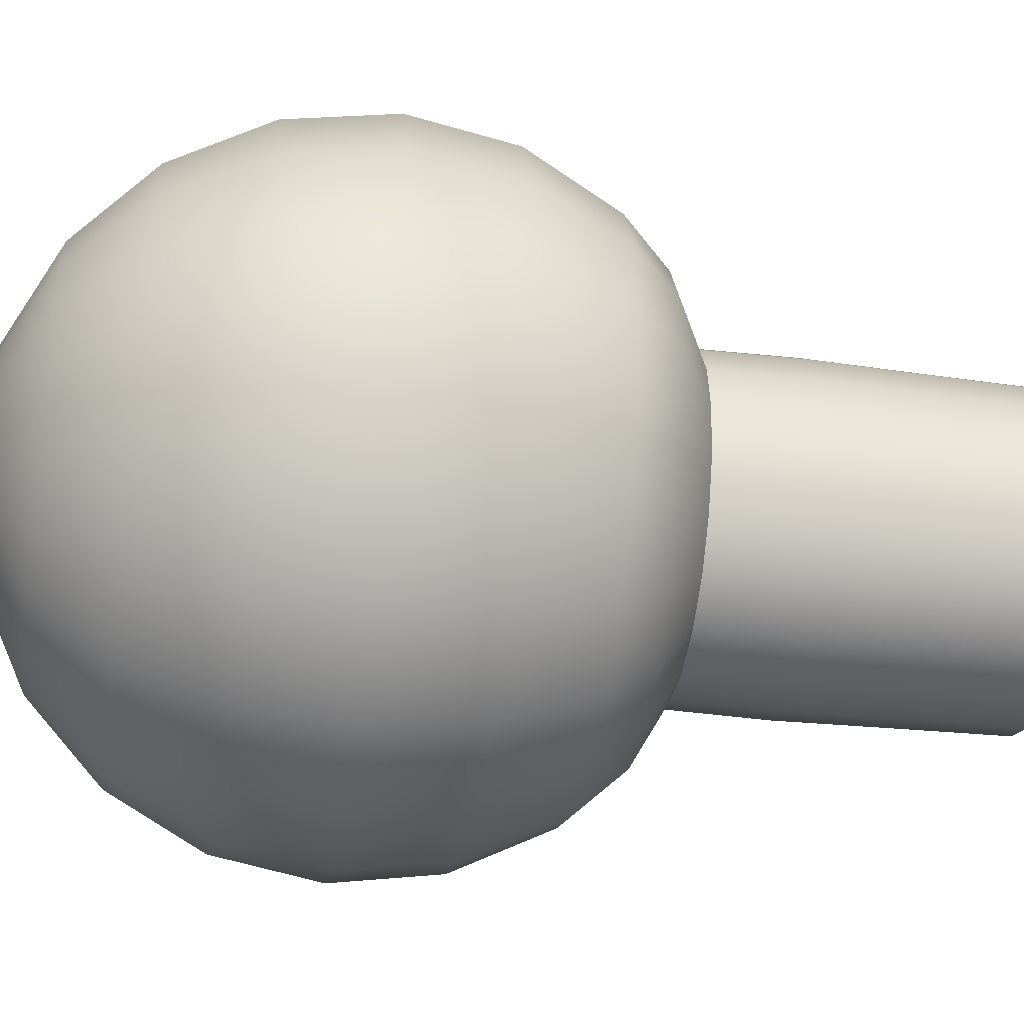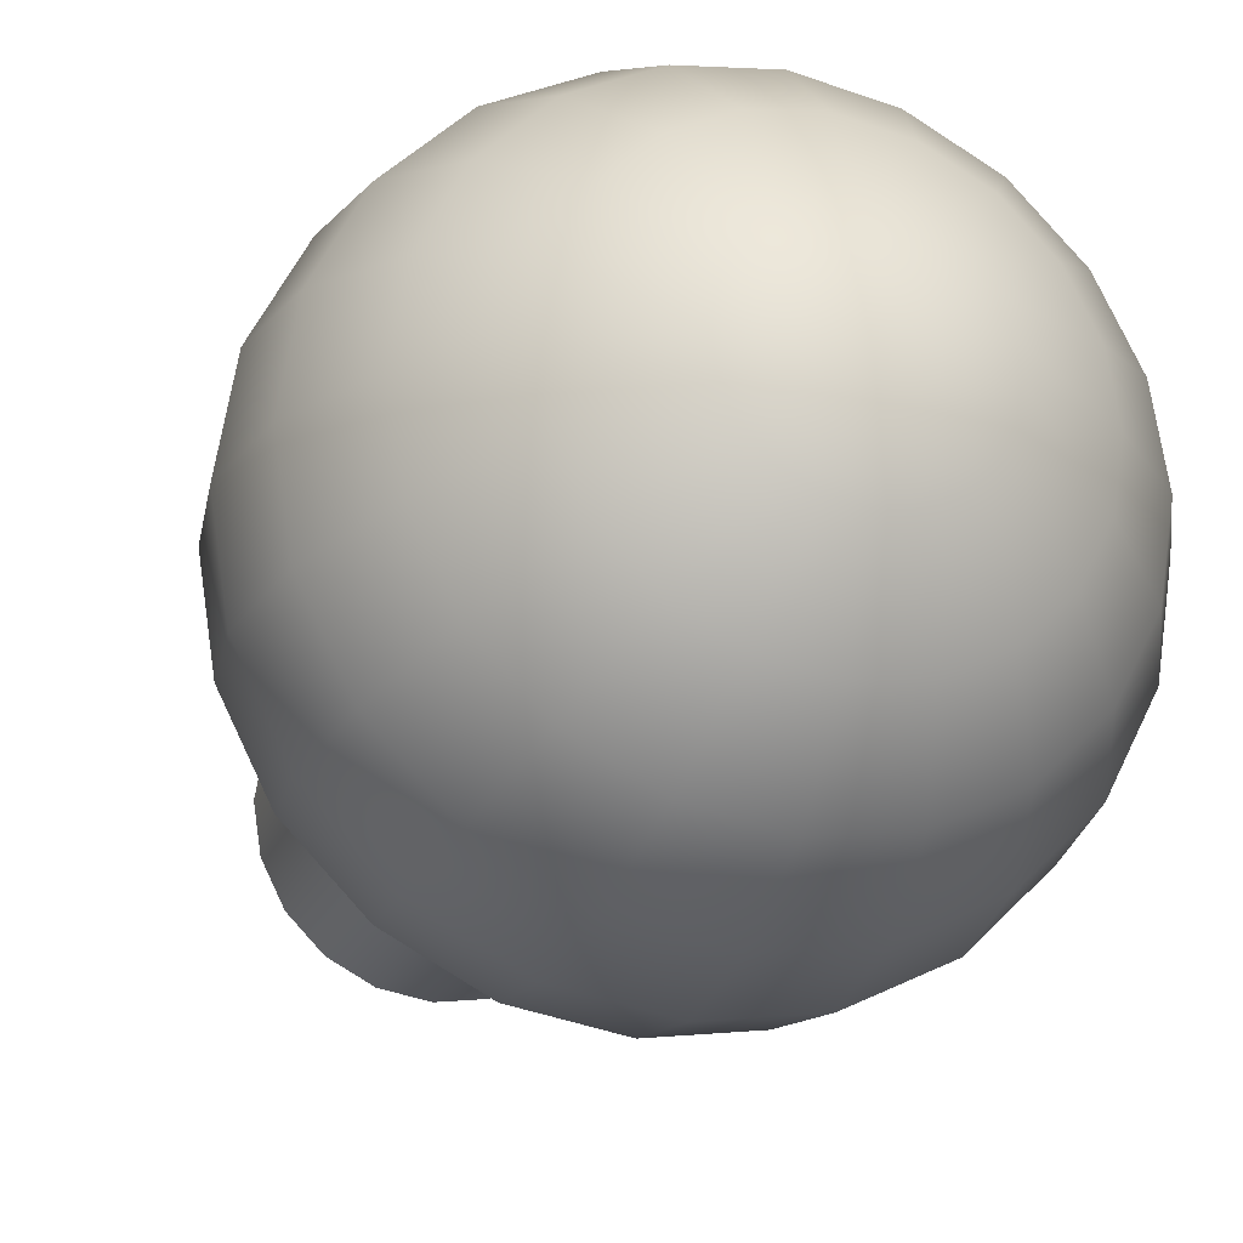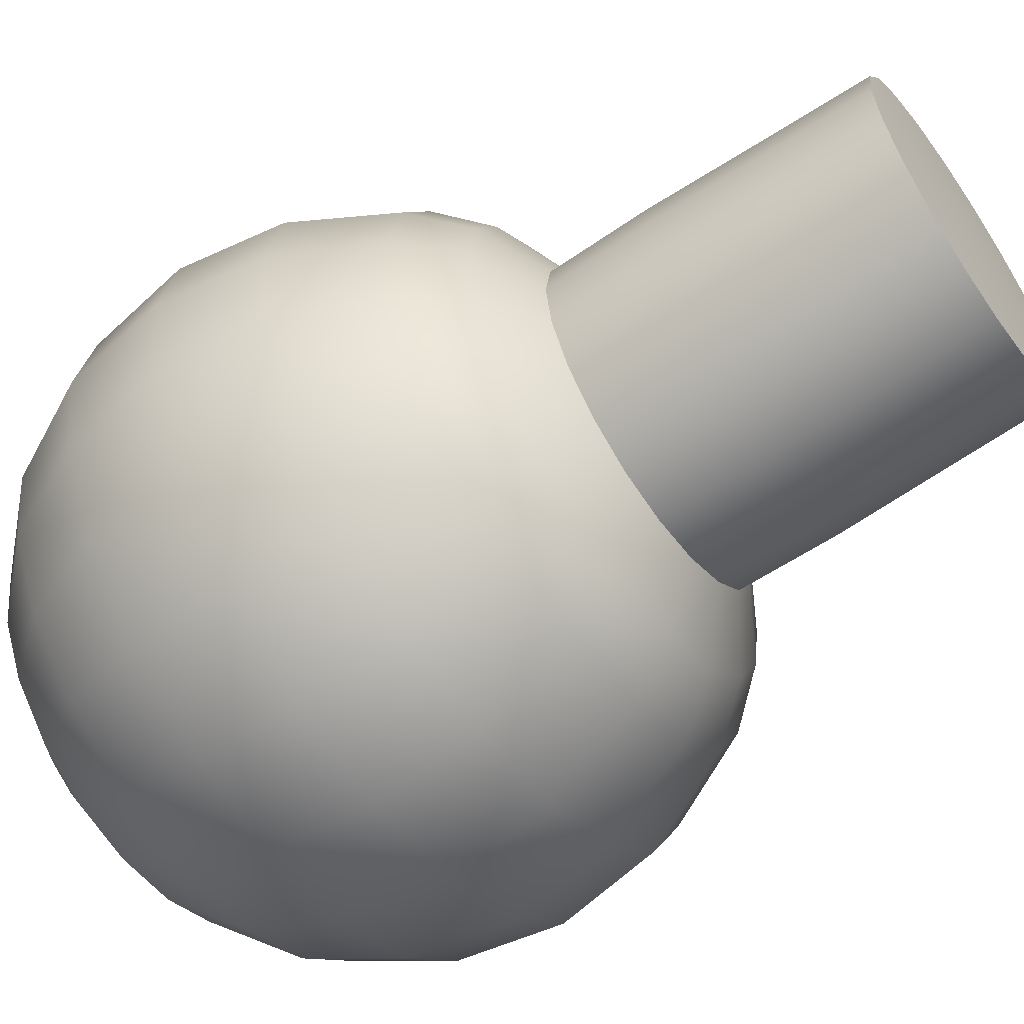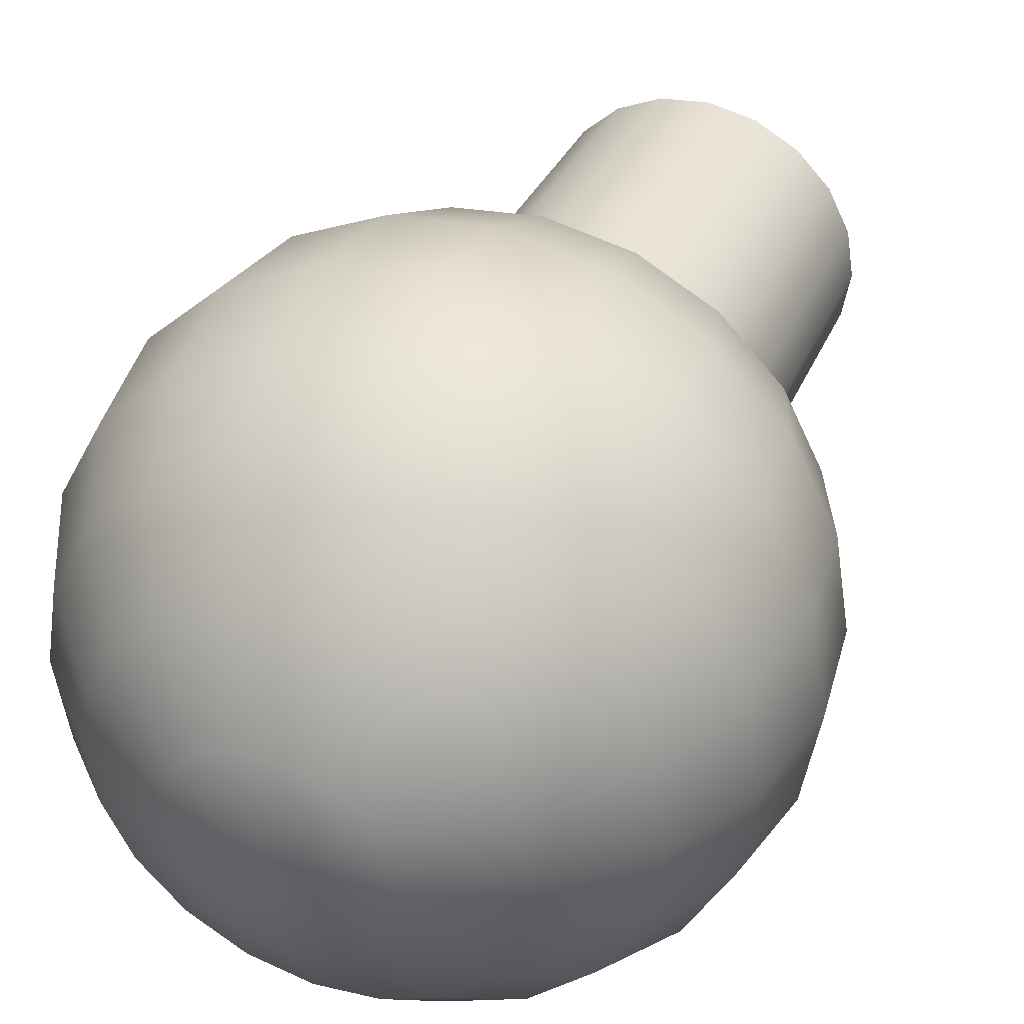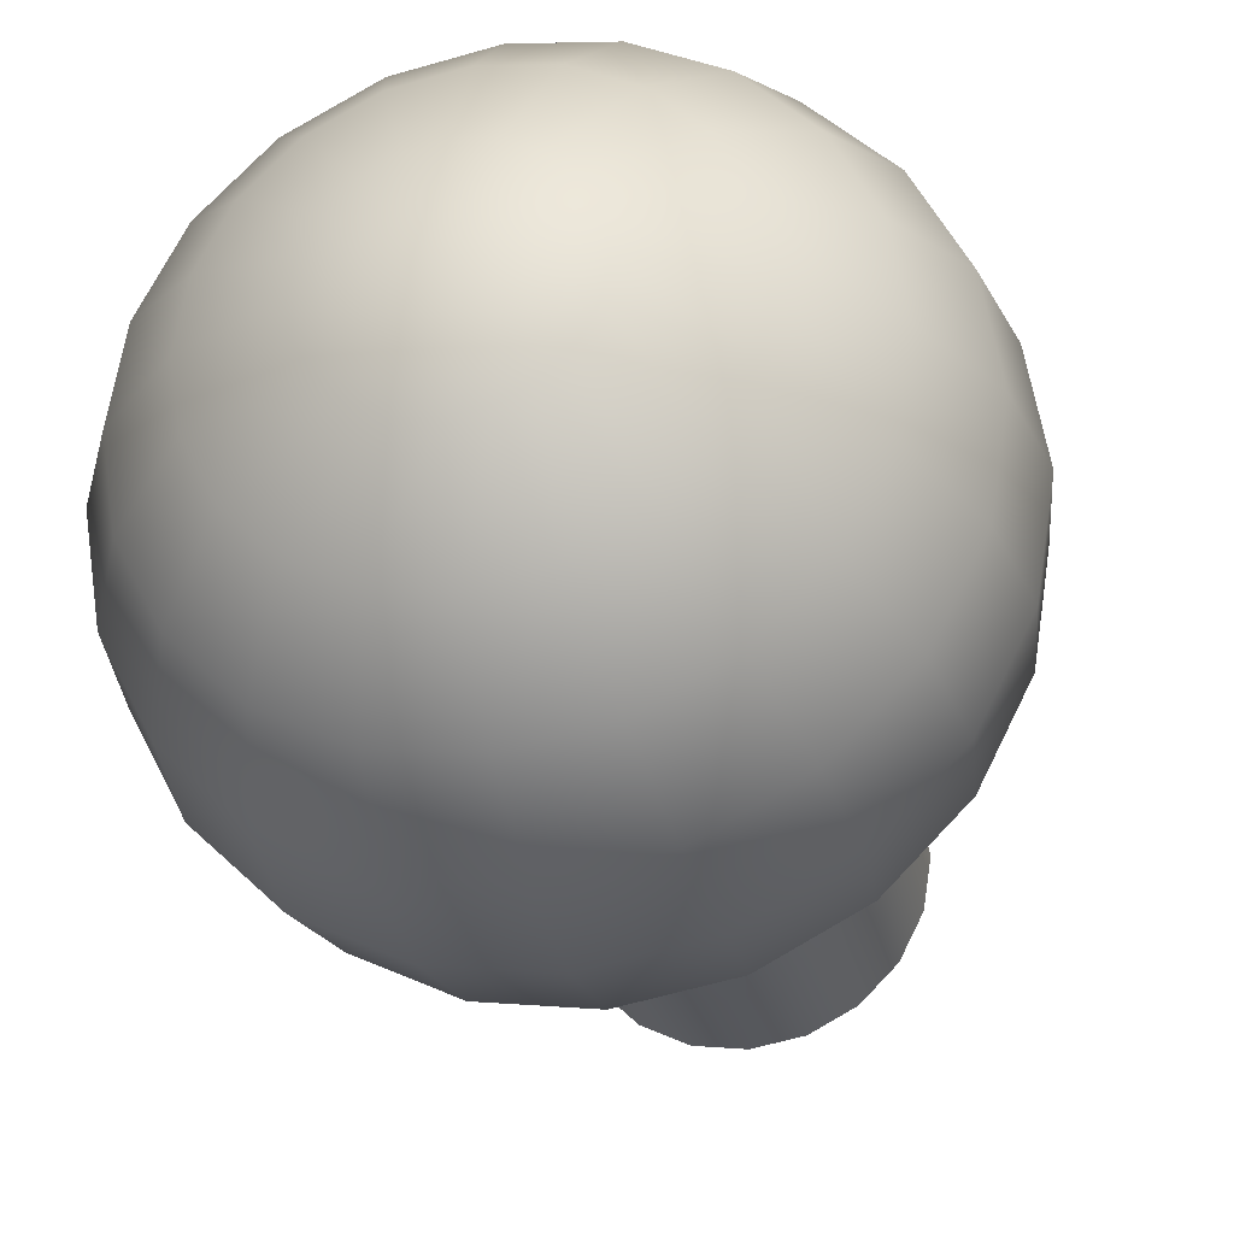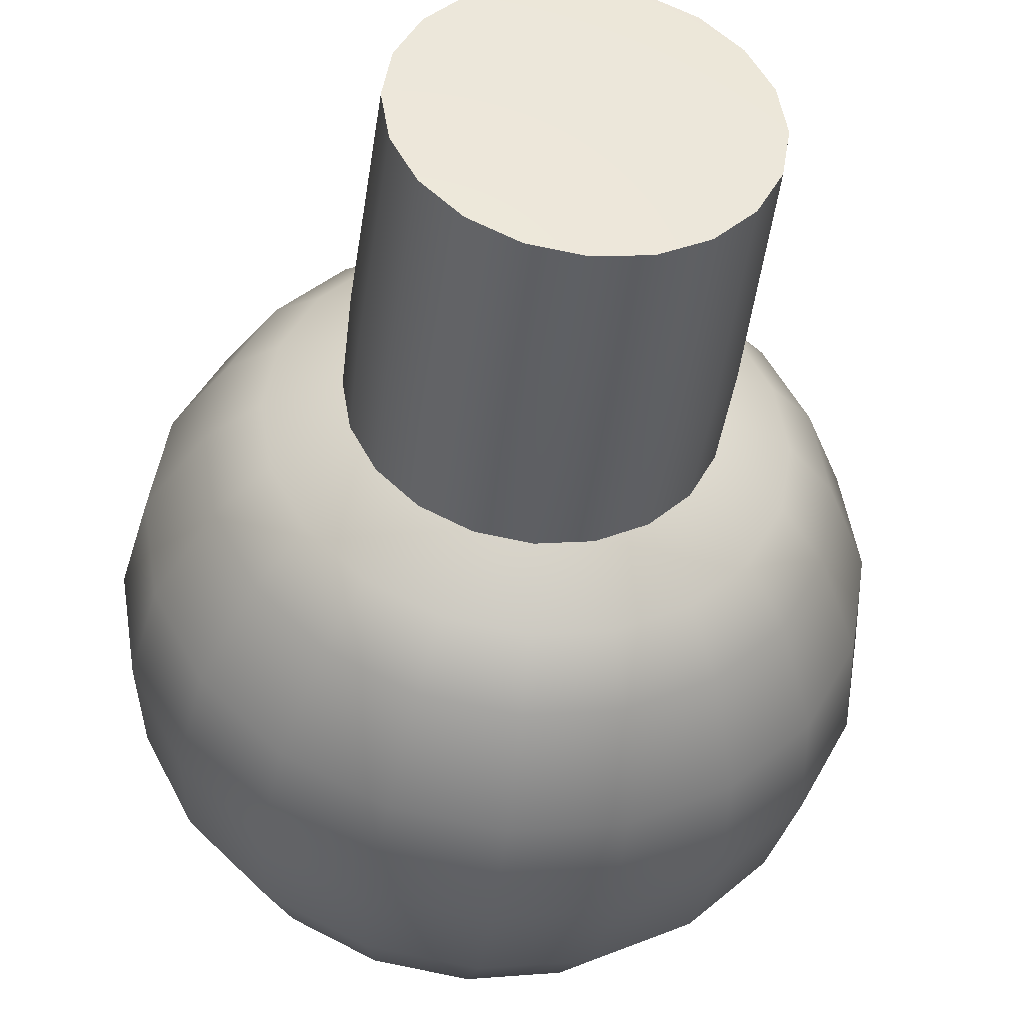
<metadata>
{"format":"obj","ext":"obj","renderer":"f3d","projection":"perspective","resolution":1024,"background":"white","views":[{"elev":-40.3,"azim":81.5,"up":"+Z"},{"elev":-22.5,"azim":-19.5,"up":"+Z"},{"elev":-60.7,"azim":124.7,"up":"+Z"},{"elev":39.6,"azim":23.8,"up":"+Z"},{"elev":-28.7,"azim":13.5,"up":"+Z"},{"elev":-41.2,"azim":173.0,"up":"+Z"}]}
</metadata>
<code>
g default
v 0.5878 -1.902 -0.191
v 0.5 -1.902 -0.3633
v 0.3633 -1.902 -0.5
v 0.191 -1.902 -0.5878
v 0 -1.902 -0.618
v -0.191 -1.902 -0.5878
v -0.3633 -1.902 -0.5
v -0.5 -1.902 -0.3633
v -0.5878 -1.902 -0.191
v -0.618 -1.902 0
v -0.5878 -1.902 0.191
v -0.5 -1.902 0.3633
v -0.3633 -1.902 0.5
v -0.191 -1.902 0.5878
v 0 -1.902 0.618
v 0.191 -1.902 0.5878
v 0.3633 -1.902 0.5
v 0.5 -1.902 0.3633
v 0.5878 -1.902 0.191
v 0.618 -1.902 0
v 1.118 -1.618 -0.3633
v 0.9511 -1.618 -0.691
v 0.691 -1.618 -0.9511
v 0.3633 -1.618 -1.118
v 0 -1.618 -1.176
v -0.3633 -1.618 -1.118
v -0.691 -1.618 -0.9511
v -0.9511 -1.618 -0.691
v -1.118 -1.618 -0.3633
v -1.176 -1.618 0
v -1.118 -1.618 0.3633
v -0.9511 -1.618 0.691
v -0.691 -1.618 0.9511
v -0.3633 -1.618 1.118
v 0 -1.618 1.176
v 0.3633 -1.618 1.118
v 0.691 -1.618 0.9511
v 0.9511 -1.618 0.691
v 1.118 -1.618 0.3633
v 1.176 -1.618 0
v 1.539 -1.176 -0.5
v 1.309 -1.176 -0.9511
v 0.9511 -1.176 -1.309
v 0.5 -1.176 -1.539
v 0 -1.176 -1.618
v -0.5 -1.176 -1.539
v -0.9511 -1.176 -1.309
v -1.309 -1.176 -0.9511
v -1.539 -1.176 -0.5
v -1.618 -1.176 0
v -1.539 -1.176 0.5
v -1.309 -1.176 0.9511
v -0.9511 -1.176 1.309
v -0.5 -1.176 1.539
v 0 -1.176 1.618
v 0.5 -1.176 1.539
v 0.9511 -1.176 1.309
v 1.309 -1.176 0.9511
v 1.539 -1.176 0.5
v 1.618 -1.176 0
v 1.809 -0.618 -0.5878
v 1.539 -0.618 -1.118
v 1.118 -0.618 -1.539
v 0.5878 -0.618 -1.809
v 0 -0.618 -1.902
v -0.5878 -0.618 -1.809
v -1.118 -0.618 -1.539
v -1.539 -0.618 -1.118
v -1.809 -0.618 -0.5878
v -1.902 -0.618 0
v -1.809 -0.618 0.5878
v -1.539 -0.618 1.118
v -1.118 -0.618 1.539
v -0.5878 -0.618 1.809
v 0 -0.618 1.902
v 0.5878 -0.618 1.809
v 1.118 -0.618 1.539
v 1.539 -0.618 1.118
v 1.809 -0.618 0.5878
v 1.902 -0.618 0
v 1.902 0 -0.618
v 1.618 0 -1.176
v 1.176 0 -1.618
v 0.618 0 -1.902
v 0 0 -2
v -0.618 0 -1.902
v -1.176 0 -1.618
v -1.618 0 -1.176
v -1.902 0 -0.618
v -2 0 0
v -1.902 0 0.618
v -1.618 0 1.176
v -1.176 0 1.618
v -0.618 0 1.902
v 0 0 2
v 0.618 0 1.902
v 1.176 0 1.618
v 1.618 0 1.176
v 1.902 0 0.618
v 2 0 0
v 1.809 0.618 -0.5878
v 1.539 0.618 -1.118
v 1.118 0.618 -1.539
v 0.5878 0.618 -1.809
v 0 0.618 -1.902
v -0.5878 0.618 -1.809
v -1.118 0.618 -1.539
v -1.539 0.618 -1.118
v -1.809 0.618 -0.5878
v -1.902 0.618 0
v -1.809 0.618 0.5878
v -1.539 0.618 1.118
v -1.118 0.618 1.539
v -0.5878 0.618 1.809
v 0 0.618 1.902
v 0.5878 0.618 1.809
v 1.118 0.618 1.539
v 1.539 0.618 1.118
v 1.809 0.618 0.5878
v 1.902 0.618 0
v 1.539 1.176 -0.5
v 1.309 1.176 -0.9511
v 0.9511 1.176 -1.309
v 0.5 1.176 -1.539
v 0 1.176 -1.618
v -0.5 1.176 -1.539
v -0.9511 1.176 -1.309
v -1.309 1.176 -0.9511
v -1.539 1.176 -0.5
v -1.618 1.176 0
v -1.539 1.176 0.5
v -1.309 1.176 0.9511
v -0.9511 1.176 1.309
v -0.5 1.176 1.539
v 0 1.176 1.618
v 0.5 1.176 1.539
v 0.9511 1.176 1.309
v 1.309 1.176 0.9511
v 1.539 1.176 0.5
v 1.618 1.176 0
v 1.281 1.456 -0.4163
v 1.09 1.456 -0.7919
v 0.7919 1.456 -1.09
v 0.4163 1.456 -1.281
v 0 1.456 -1.347
v -0.4163 1.456 -1.281
v -0.7919 1.456 -1.09
v -1.09 1.456 -0.7919
v -1.281 1.456 -0.4163
v -1.347 1.456 0
v -1.281 1.456 0.4163
v -1.09 1.456 0.7919
v -0.7919 1.456 1.09
v -0.4163 1.456 1.281
v 0 1.456 1.347
v 0.4163 1.456 1.281
v 0.7919 1.456 1.09
v 1.09 1.456 0.7919
v 1.281 1.456 0.4163
v 1.347 1.456 0
v 0.9087 1.664 -0.2953
v 0.773 1.664 -0.5616
v 0.5616 1.664 -0.773
v 0.2953 1.664 -0.9087
v 0 1.664 -0.9554
v -0.2952 1.664 -0.9087
v -0.5616 1.664 -0.773
v -0.773 1.664 -0.5616
v -0.9087 1.664 -0.2952
v -0.9554 1.664 0
v -0.9087 1.664 0.2953
v -0.773 1.664 0.5616
v -0.5616 1.664 0.773
v -0.2952 1.664 0.9087
v 0 1.664 0.9554
v 0.2953 1.664 0.9087
v 0.5616 1.664 0.773
v 0.773 1.664 0.5616
v 0.9087 1.664 0.2952
v 0.9554 1.664 0
v 0 -2 0
v 0.9161 2.255 -0.2977
v 0.9012 2.908 -0.2928
v 0.8878 3.558 -0.2885
v 0.7793 2.255 -0.5662
v 0.7666 2.908 -0.557
v 0.7552 3.558 -0.5487
v 0 3.593 0
v 0.5662 2.255 -0.7793
v 0.557 2.908 -0.7666
v 0.5487 3.558 -0.7552
v 0.2977 2.255 -0.9161
v 0.2928 2.908 -0.9012
v 0.2885 3.558 -0.8878
v 0 2.255 -0.9633
v 0 2.908 -0.9476
v 0 3.558 -0.9335
v -0.2977 2.255 -0.9161
v -0.2928 2.908 -0.9012
v -0.2885 3.558 -0.8878
v -0.5662 2.255 -0.7793
v -0.557 2.908 -0.7666
v -0.5487 3.558 -0.7552
v -0.7793 2.255 -0.5662
v -0.7666 2.908 -0.557
v -0.7552 3.558 -0.5487
v -0.9161 2.255 -0.2977
v -0.9012 2.908 -0.2928
v -0.8878 3.558 -0.2885
v -0.9633 2.255 0
v -0.9476 2.908 0
v -0.9335 3.558 0
v -0.9161 2.255 0.2977
v -0.9012 2.908 0.2928
v -0.8878 3.558 0.2885
v -0.7793 2.255 0.5662
v -0.7666 2.908 0.557
v -0.7552 3.558 0.5487
v -0.5662 2.255 0.7793
v -0.557 2.908 0.7666
v -0.5487 3.558 0.7552
v -0.2977 2.255 0.9161
v -0.2928 2.908 0.9012
v -0.2885 3.558 0.8878
v 0 2.255 0.9633
v 0 2.908 0.9476
v 0 3.558 0.9335
v 0.2977 2.255 0.9161
v 0.2928 2.908 0.9012
v 0.2885 3.558 0.8878
v 0.5662 2.255 0.7793
v 0.557 2.908 0.7666
v 0.5487 3.558 0.7552
v 0.7793 2.255 0.5662
v 0.7666 2.908 0.557
v 0.7552 3.558 0.5487
v 0.9161 2.255 0.2977
v 0.9012 2.908 0.2928
v 0.8878 3.558 0.2885
v 0.9633 2.255 0
v 0.9476 2.908 0
v 0.9335 3.558 0
g initialShadingGroup pSphere1
f 1 2 22 21
f 2 3 23 22
f 3 4 24 23
f 4 5 25 24
f 5 6 26 25
f 6 7 27 26
f 7 8 28 27
f 8 9 29 28
f 9 10 30 29
f 10 11 31 30
f 11 12 32 31
f 12 13 33 32
f 13 14 34 33
f 14 15 35 34
f 15 16 36 35
f 16 17 37 36
f 17 18 38 37
f 18 19 39 38
f 19 20 40 39
f 20 1 21 40
f 21 22 42 41
f 22 23 43 42
f 23 24 44 43
f 24 25 45 44
f 25 26 46 45
f 26 27 47 46
f 27 28 48 47
f 28 29 49 48
f 29 30 50 49
f 30 31 51 50
f 31 32 52 51
f 32 33 53 52
f 33 34 54 53
f 34 35 55 54
f 35 36 56 55
f 36 37 57 56
f 37 38 58 57
f 38 39 59 58
f 39 40 60 59
f 40 21 41 60
f 41 42 62 61
f 42 43 63 62
f 43 44 64 63
f 44 45 65 64
f 45 46 66 65
f 46 47 67 66
f 47 48 68 67
f 48 49 69 68
f 49 50 70 69
f 50 51 71 70
f 51 52 72 71
f 52 53 73 72
f 53 54 74 73
f 54 55 75 74
f 55 56 76 75
f 56 57 77 76
f 57 58 78 77
f 58 59 79 78
f 59 60 80 79
f 60 41 61 80
f 61 62 82 81
f 62 63 83 82
f 63 64 84 83
f 64 65 85 84
f 65 66 86 85
f 66 67 87 86
f 67 68 88 87
f 68 69 89 88
f 69 70 90 89
f 70 71 91 90
f 71 72 92 91
f 72 73 93 92
f 73 74 94 93
f 74 75 95 94
f 75 76 96 95
f 76 77 97 96
f 77 78 98 97
f 78 79 99 98
f 79 80 100 99
f 80 61 81 100
f 81 82 102 101
f 82 83 103 102
f 83 84 104 103
f 84 85 105 104
f 85 86 106 105
f 86 87 107 106
f 87 88 108 107
f 88 89 109 108
f 89 90 110 109
f 90 91 111 110
f 91 92 112 111
f 92 93 113 112
f 93 94 114 113
f 94 95 115 114
f 95 96 116 115
f 96 97 117 116
f 97 98 118 117
f 98 99 119 118
f 99 100 120 119
f 100 81 101 120
f 101 102 122 121
f 102 103 123 122
f 103 104 124 123
f 104 105 125 124
f 105 106 126 125
f 106 107 127 126
f 107 108 128 127
f 108 109 129 128
f 109 110 130 129
f 110 111 131 130
f 111 112 132 131
f 112 113 133 132
f 113 114 134 133
f 114 115 135 134
f 115 116 136 135
f 116 117 137 136
f 117 118 138 137
f 118 119 139 138
f 119 120 140 139
f 120 101 121 140
f 121 122 142 141
f 122 123 143 142
f 123 124 144 143
f 124 125 145 144
f 125 126 146 145
f 126 127 147 146
f 127 128 148 147
f 128 129 149 148
f 129 130 150 149
f 130 131 151 150
f 131 132 152 151
f 132 133 153 152
f 133 134 154 153
f 134 135 155 154
f 135 136 156 155
f 136 137 157 156
f 137 138 158 157
f 138 139 159 158
f 139 140 160 159
f 140 121 141 160
f 141 142 162 161
f 142 143 163 162
f 143 144 164 163
f 144 145 165 164
f 145 146 166 165
f 146 147 167 166
f 147 148 168 167
f 148 149 169 168
f 149 150 170 169
f 150 151 171 170
f 151 152 172 171
f 152 153 173 172
f 153 154 174 173
f 154 155 175 174
f 155 156 176 175
f 156 157 177 176
f 157 158 178 177
f 158 159 179 178
f 159 160 180 179
f 160 141 161 180
f 2 1 181
f 3 2 181
f 4 3 181
f 5 4 181
f 6 5 181
f 7 6 181
f 8 7 181
f 9 8 181
f 10 9 181
f 11 10 181
f 12 11 181
f 13 12 181
f 14 13 181
f 15 14 181
f 16 15 181
f 17 16 181
f 18 17 181
f 19 18 181
f 20 19 181
f 1 20 181
f 184 187 188
f 187 191 188
f 191 194 188
f 194 197 188
f 197 200 188
f 200 203 188
f 203 206 188
f 206 209 188
f 209 212 188
f 212 215 188
f 215 218 188
f 218 221 188
f 221 224 188
f 224 227 188
f 227 230 188
f 230 233 188
f 233 236 188
f 236 239 188
f 239 242 188
f 242 184 188
f 161 162 185 182
f 182 185 186 183
f 183 186 187 184
f 162 163 189 185
f 185 189 190 186
f 186 190 191 187
f 163 164 192 189
f 189 192 193 190
f 190 193 194 191
f 164 165 195 192
f 192 195 196 193
f 193 196 197 194
f 165 166 198 195
f 195 198 199 196
f 196 199 200 197
f 166 167 201 198
f 198 201 202 199
f 199 202 203 200
f 167 168 204 201
f 201 204 205 202
f 202 205 206 203
f 168 169 207 204
f 204 207 208 205
f 205 208 209 206
f 169 170 210 207
f 207 210 211 208
f 208 211 212 209
f 170 171 213 210
f 210 213 214 211
f 211 214 215 212
f 171 172 216 213
f 213 216 217 214
f 214 217 218 215
f 172 173 219 216
f 216 219 220 217
f 217 220 221 218
f 173 174 222 219
f 219 222 223 220
f 220 223 224 221
f 174 175 225 222
f 222 225 226 223
f 223 226 227 224
f 175 176 228 225
f 225 228 229 226
f 226 229 230 227
f 176 177 231 228
f 228 231 232 229
f 229 232 233 230
f 177 178 234 231
f 231 234 235 232
f 232 235 236 233
f 178 179 237 234
f 234 237 238 235
f 235 238 239 236
f 179 180 240 237
f 237 240 241 238
f 238 241 242 239
f 180 161 182 240
f 240 182 183 241
f 241 183 184 242

</code>
